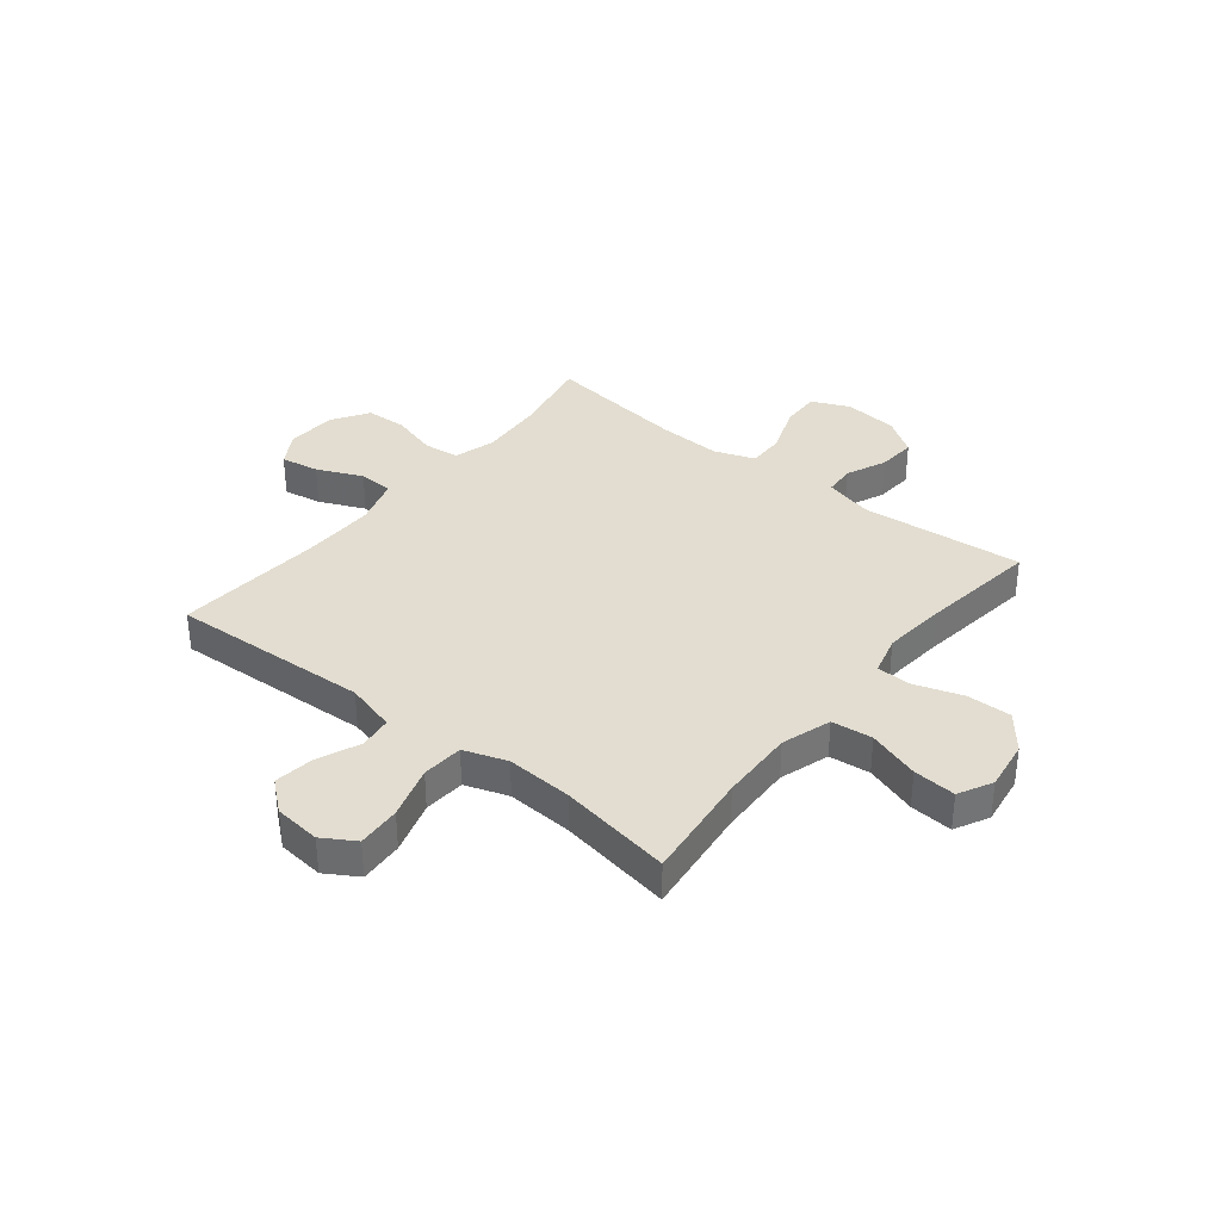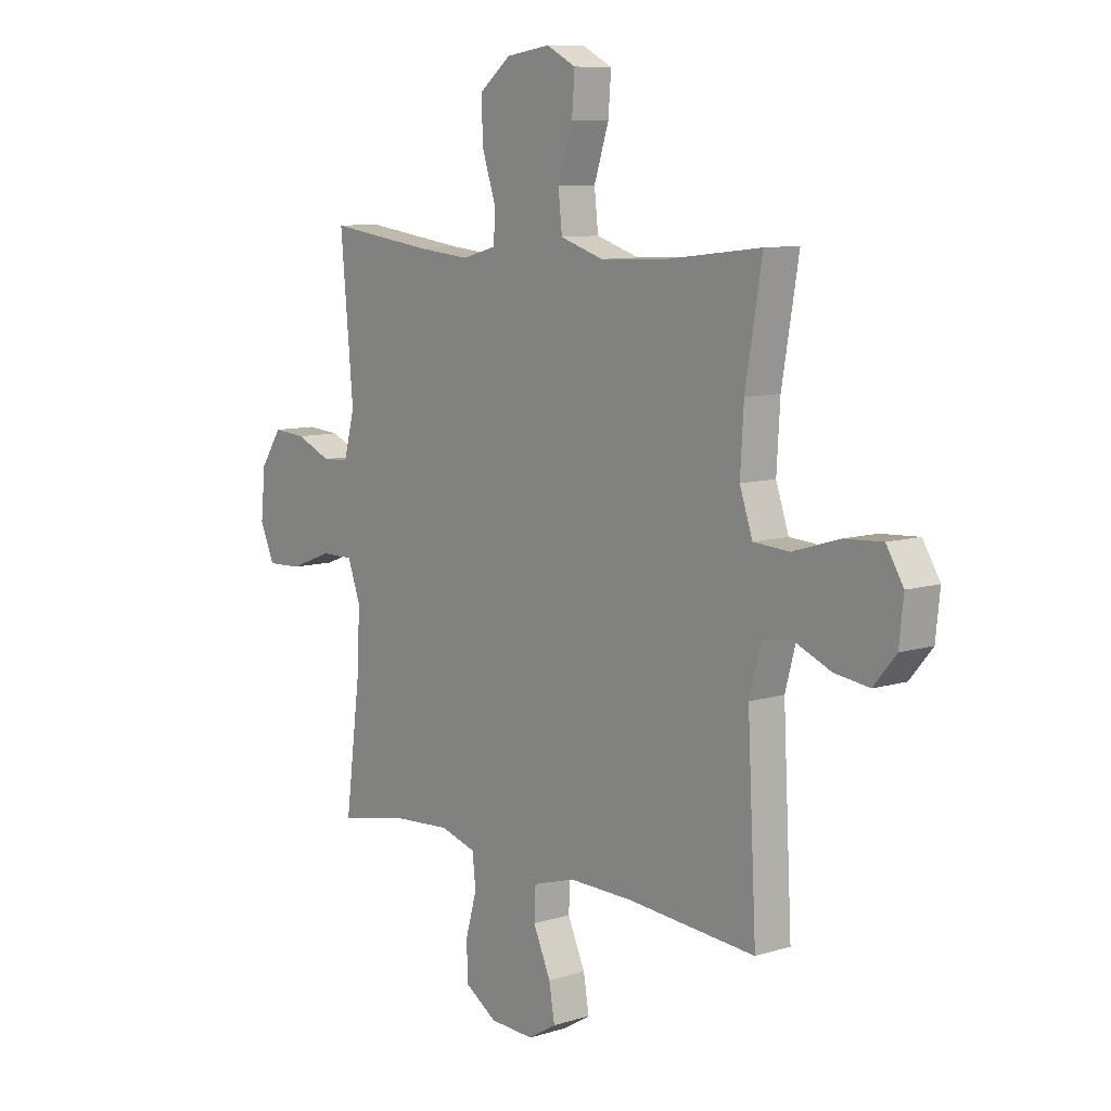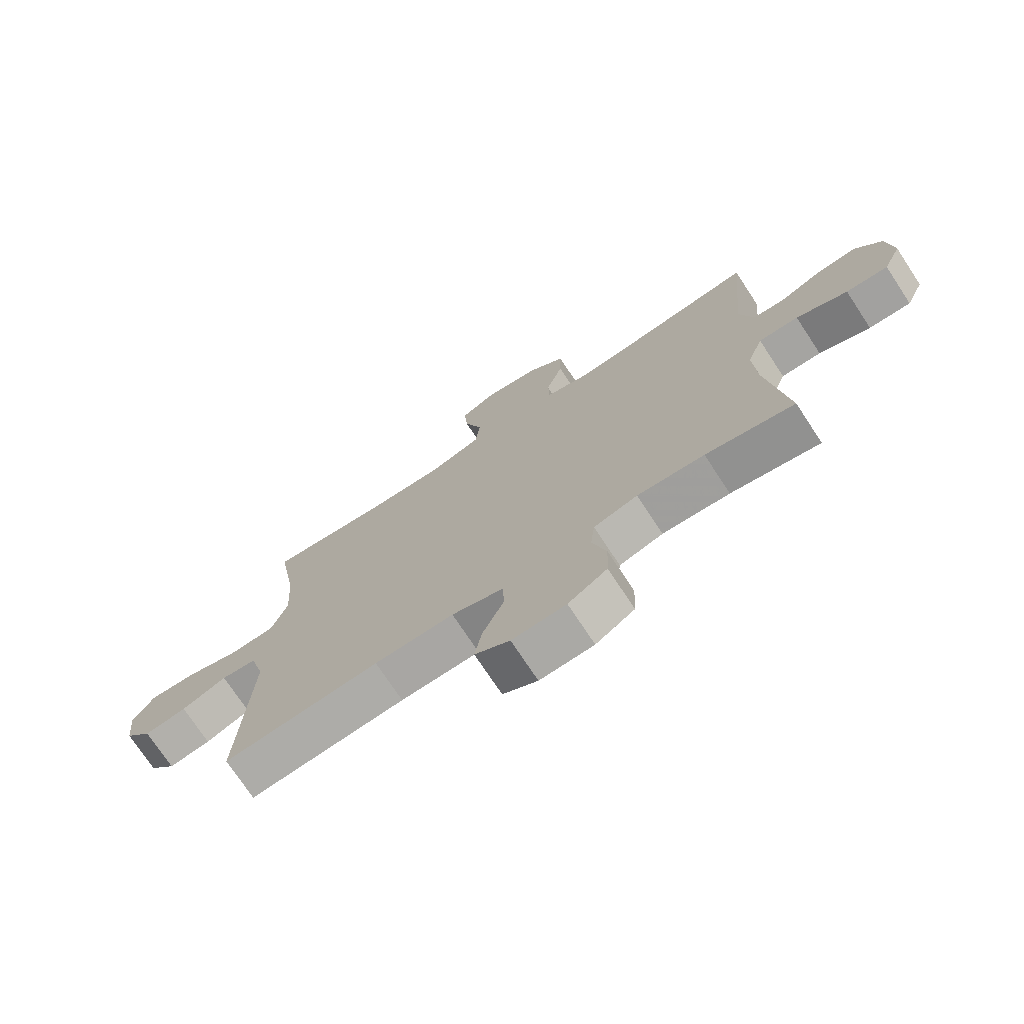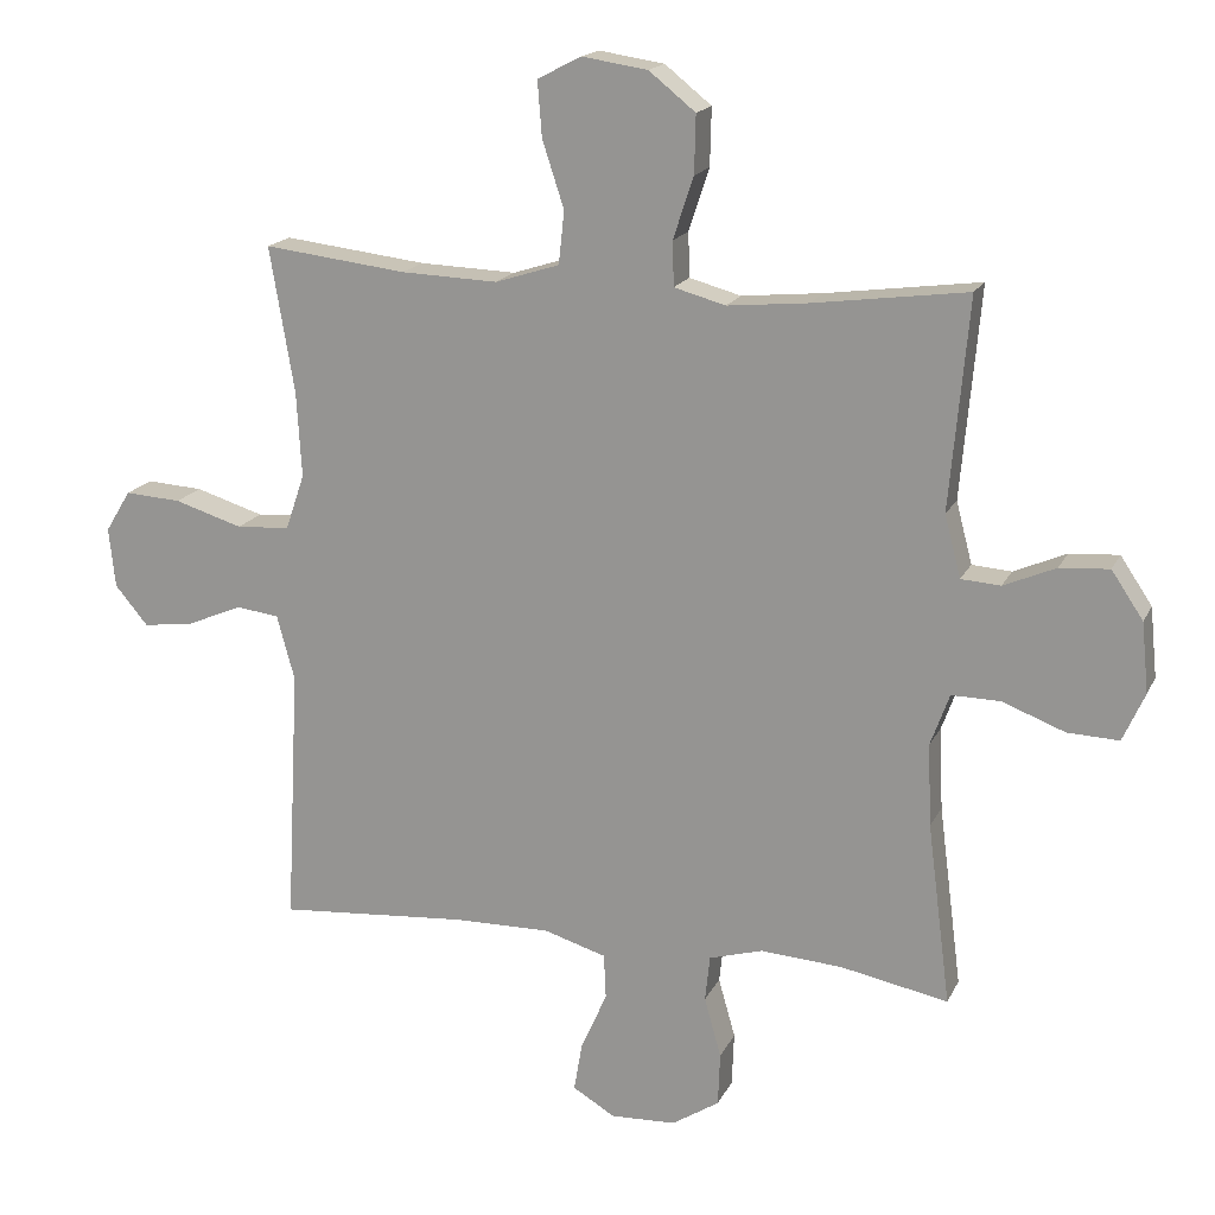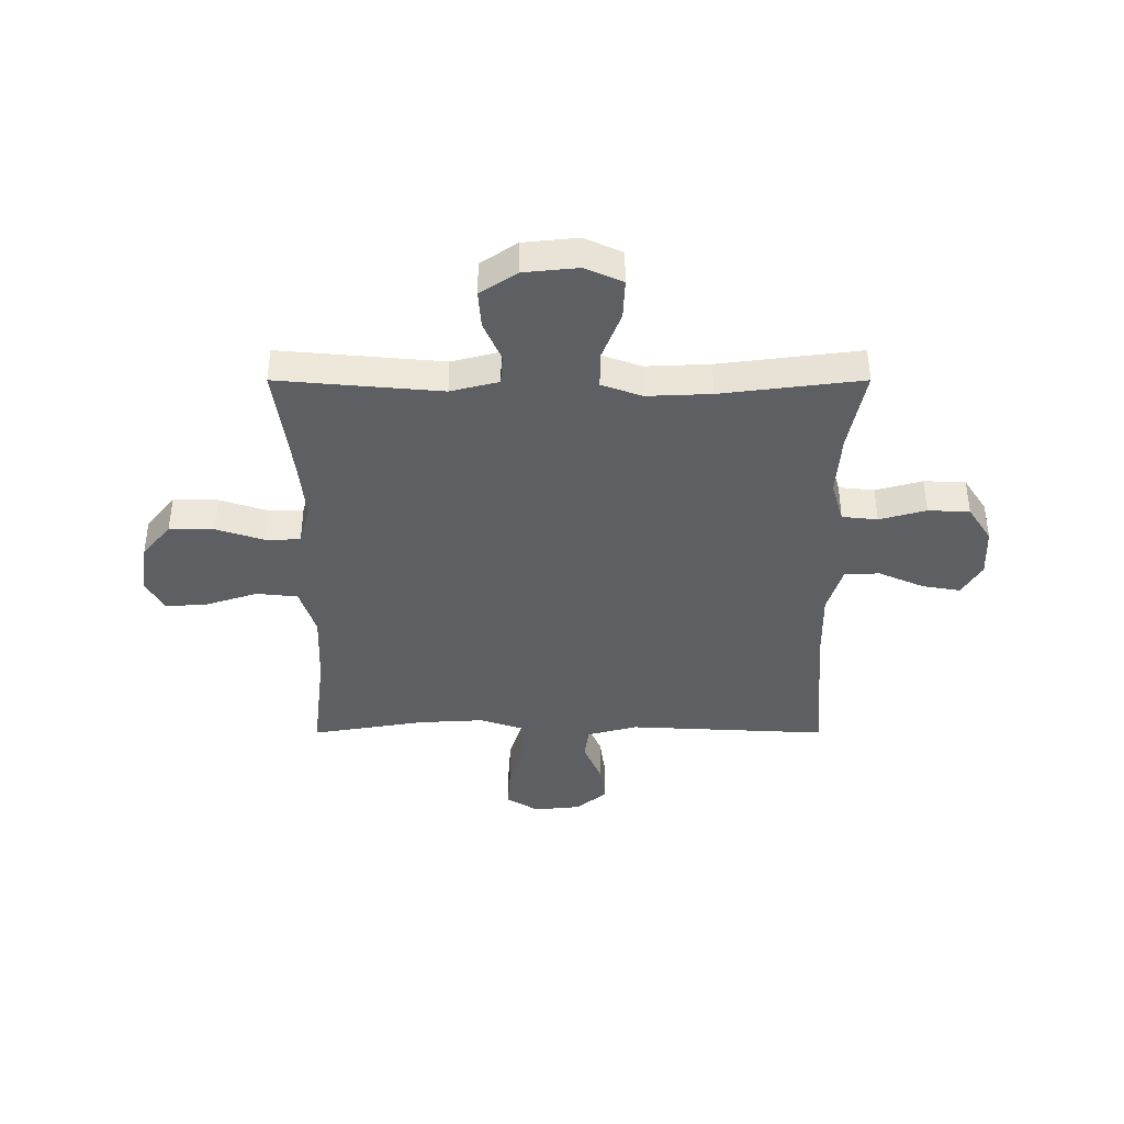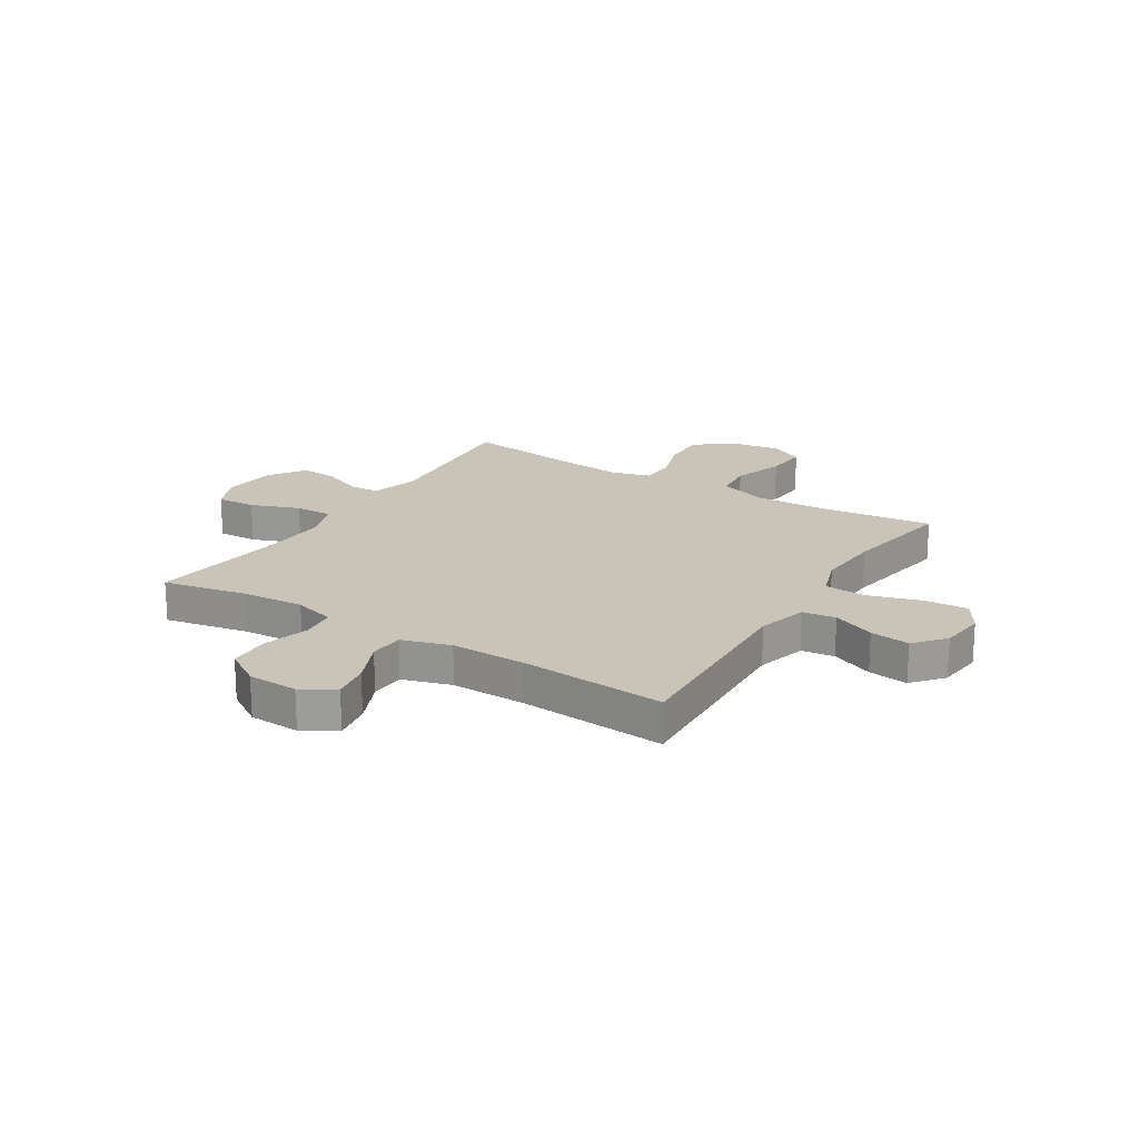
<metadata>
{"format":"obj","ext":"obj","renderer":"f3d","projection":"perspective","resolution":1024,"background":"white","views":[{"elev":35.4,"azim":-51.3,"up":"+Y"},{"elev":9.1,"azim":-129.4,"up":"+Z"},{"elev":-73.8,"azim":33.4,"up":"+Z"},{"elev":17.3,"azim":19.0,"up":"+Z"},{"elev":-39.9,"azim":90.0,"up":"+Y"},{"elev":19.9,"azim":-148.0,"up":"+Y"}]}
</metadata>
<code>
v 0.5 0.07 0.5
v 0.473 0.07 0.201
v 0.496 0.07 0.113
v 0.552 0.07 0.109
v 0.626 0.07 0.141
v 0.696 0.07 0.146
v 0.741 0.07 0.079
v 0.751 0.07 -0.02
v 0.72 0.07 -0.089
v 0.647 0.07 -0.086
v 0.558 0.07 -0.052
v 0.489 0.07 -0.051
v 0.462 0.07 -0.125
v 0.467 0.07 -0.242
v 0.5 0.07 -0.5
v 0.347 0.07 -0.47
v 0.231 0.07 -0.462
v 0.155 0.07 -0.484
v 0.148 0.07 -0.549
v 0.172 0.07 -0.634
v 0.169 0.07 -0.71
v 0.102 0.07 -0.753
v 0.009 0.07 -0.757
v -0.051 0.07 -0.721
v -0.039 0.07 -0.651
v -0.002 0.07 -0.568
v -0.005 0.07 -0.504
v -0.094 0.07 -0.477
v -0.231 0.07 -0.479
v -0.5 0.07 -0.5
v -0.481 0.07 -0.134
v -0.506 0.07 -0.042
v -0.567 0.07 -0.034
v -0.645 0.07 -0.067
v -0.718 0.07 -0.077
v -0.765 0.07 -0.021
v -0.774 0.07 0.064
v -0.738 0.07 0.123
v -0.658 0.07 0.118
v -0.561 0.07 0.088
v -0.485 0.07 0.093
v -0.458 0.07 0.172
v -0.465 0.07 0.293
v -0.5 0.07 0.5
v -0.297 0.07 0.476
v -0.16 0.07 0.471
v -0.069 0.07 0.5
v -0.061 0.07 0.575
v -0.092 0.07 0.67
v -0.098 0.07 0.748
v -0.036 0.07 0.78
v 0.057 0.07 0.766
v 0.123 0.07 0.713
v 0.121 0.07 0.631
v 0.092 0.07 0.543
v 0.094 0.07 0.48
v 0.167 0.07 0.46
v 0.282 0.07 0.471
v 0.5 0 0.5
v 0.473 0 0.201
v 0.496 0 0.113
v 0.552 0 0.109
v 0.626 0 0.141
v 0.696 0 0.146
v 0.741 0 0.079
v 0.751 0 -0.02
v 0.72 0 -0.089
v 0.647 0 -0.086
v 0.558 0 -0.052
v 0.489 0 -0.051
v 0.462 0 -0.125
v 0.467 0 -0.242
v 0.5 0 -0.5
v 0.347 0 -0.47
v 0.231 0 -0.462
v 0.155 0 -0.484
v 0.148 0 -0.549
v 0.172 0 -0.634
v 0.169 0 -0.71
v 0.102 0 -0.753
v 0.009 0 -0.757
v -0.051 0 -0.721
v -0.039 0 -0.651
v -0.002 0 -0.568
v -0.005 0 -0.504
v -0.094 0 -0.477
v -0.231 0 -0.479
v -0.5 0 -0.5
v -0.481 0 -0.134
v -0.506 0 -0.042
v -0.567 0 -0.034
v -0.645 0 -0.067
v -0.718 0 -0.077
v -0.765 0 -0.021
v -0.774 0 0.064
v -0.738 0 0.123
v -0.658 0 0.118
v -0.561 0 0.088
v -0.485 0 0.093
v -0.458 0 0.172
v -0.465 0 0.293
v -0.5 0 0.5
v -0.297 0 0.476
v -0.16 0 0.471
v -0.069 0 0.5
v -0.061 0 0.575
v -0.092 0 0.67
v -0.098 0 0.748
v -0.036 0 0.78
v 0.057 0 0.766
v 0.123 0 0.713
v 0.121 0 0.631
v 0.092 0 0.543
v 0.094 0 0.48
v 0.167 0 0.46
v 0.282 0 0.471
f 52 53 54 55
f 52 55 56
f 51 52 56
f 48 49 50 51
f 47 48 51 56
f 46 47 56 57
f 43 44 45
f 42 43 45 46
f 41 42 46 57
f 37 38 39 40
f 37 40 41
f 36 37 41
f 33 34 35 36
f 33 36 41
f 32 33 41 57
f 29 30 31
f 28 29 31 32
f 27 28 32 57
f 23 24 25 26
f 19 20 21 22
f 18 19 22 23
f 14 15 16
f 13 14 16 17
f 12 13 17 18
f 8 9 10 11
f 8 11 12
f 7 8 12
f 4 5 6 7
f 3 4 7 12
f 2 3 12 18
f 58 1 2 18
f 26 27 57 58
f 18 23 26 58
f 113 112 111 110
f 114 113 110
f 114 110 109
f 109 108 107 106
f 114 109 106 105
f 115 114 105 104
f 103 102 101
f 104 103 101 100
f 115 104 100 99
f 98 97 96 95
f 99 98 95
f 99 95 94
f 94 93 92 91
f 99 94 91
f 115 99 91 90
f 89 88 87
f 90 89 87 86
f 115 90 86 85
f 84 83 82 81
f 80 79 78 77
f 81 80 77 76
f 74 73 72
f 75 74 72 71
f 76 75 71 70
f 69 68 67 66
f 70 69 66
f 70 66 65
f 65 64 63 62
f 70 65 62 61
f 76 70 61 60
f 76 60 59 116
f 116 115 85 84
f 116 84 81 76
f 1 59 60 2
f 2 60 61 3
f 3 61 62 4
f 4 62 63 5
f 5 63 64 6
f 6 64 65 7
f 7 65 66 8
f 8 66 67 9
f 9 67 68 10
f 10 68 69 11
f 11 69 70 12
f 12 70 71 13
f 13 71 72 14
f 14 72 73 15
f 15 73 74 16
f 16 74 75 17
f 17 75 76 18
f 18 76 77 19
f 19 77 78 20
f 20 78 79 21
f 21 79 80 22
f 22 80 81 23
f 23 81 82 24
f 24 82 83 25
f 25 83 84 26
f 26 84 85 27
f 27 85 86 28
f 28 86 87 29
f 29 87 88 30
f 30 88 89 31
f 31 89 90 32
f 32 90 91 33
f 33 91 92 34
f 34 92 93 35
f 35 93 94 36
f 36 94 95 37
f 37 95 96 38
f 38 96 97 39
f 39 97 98 40
f 40 98 99 41
f 41 99 100 42
f 42 100 101 43
f 43 101 102 44
f 44 102 103 45
f 45 103 104 46
f 46 104 105 47
f 47 105 106 48
f 48 106 107 49
f 49 107 108 50
f 50 108 109 51
f 51 109 110 52
f 52 110 111 53
f 53 111 112 54
f 54 112 113 55
f 55 113 114 56
f 56 114 115 57
f 57 115 116 58
f 58 116 59 1

</code>
